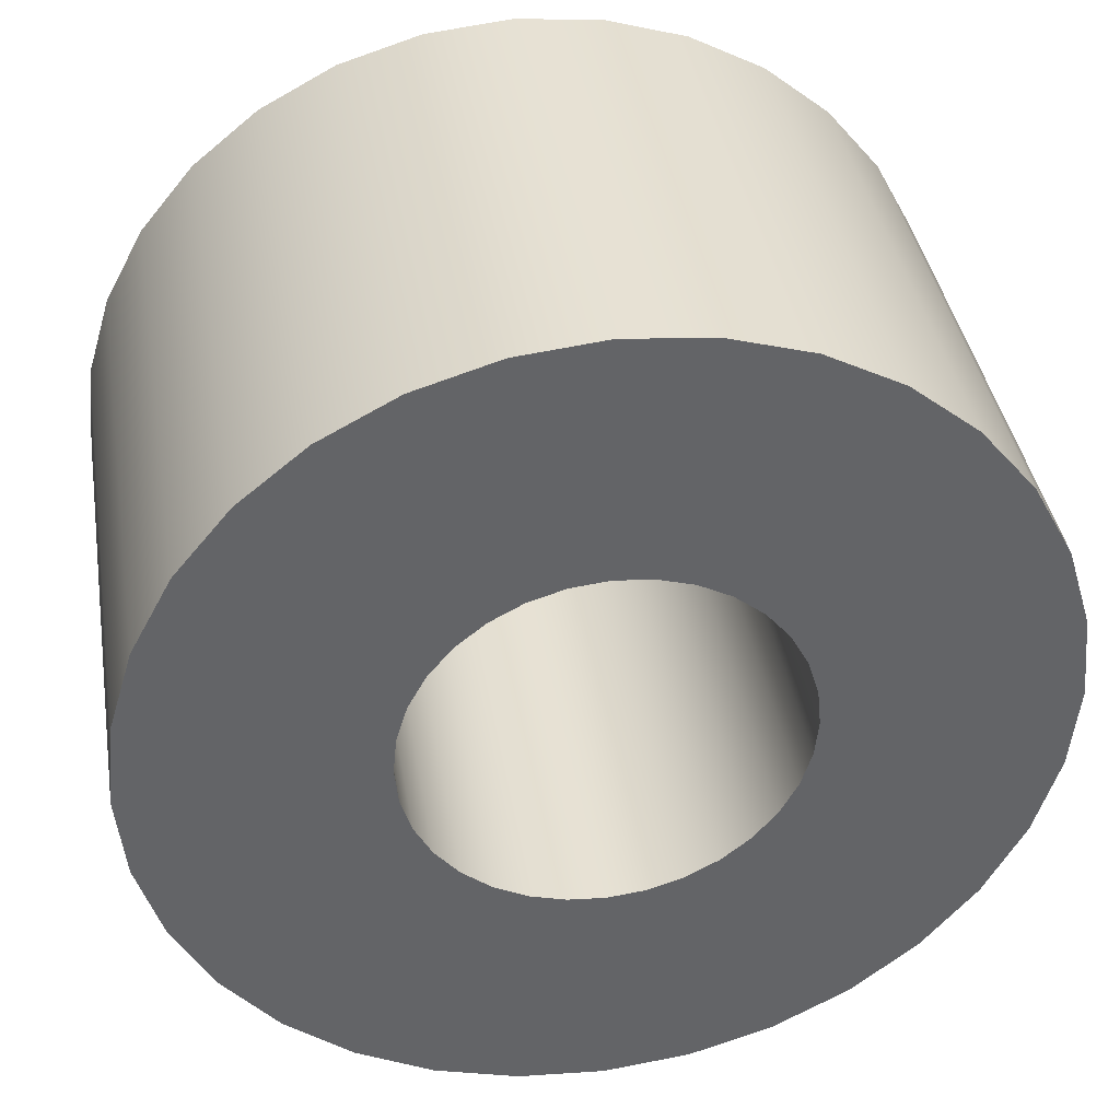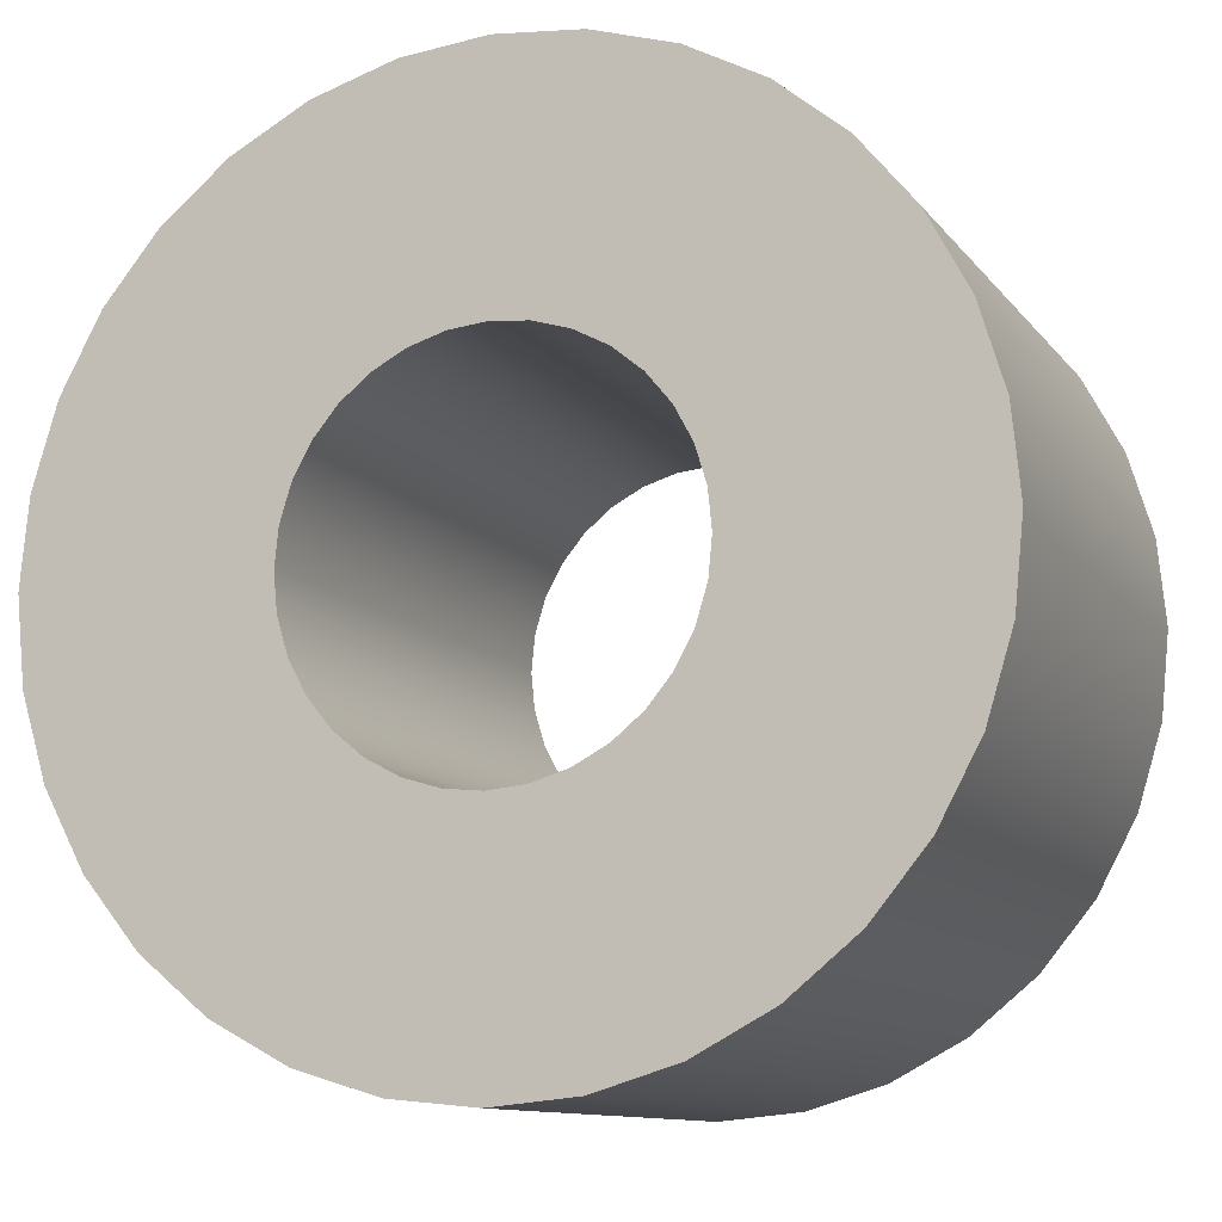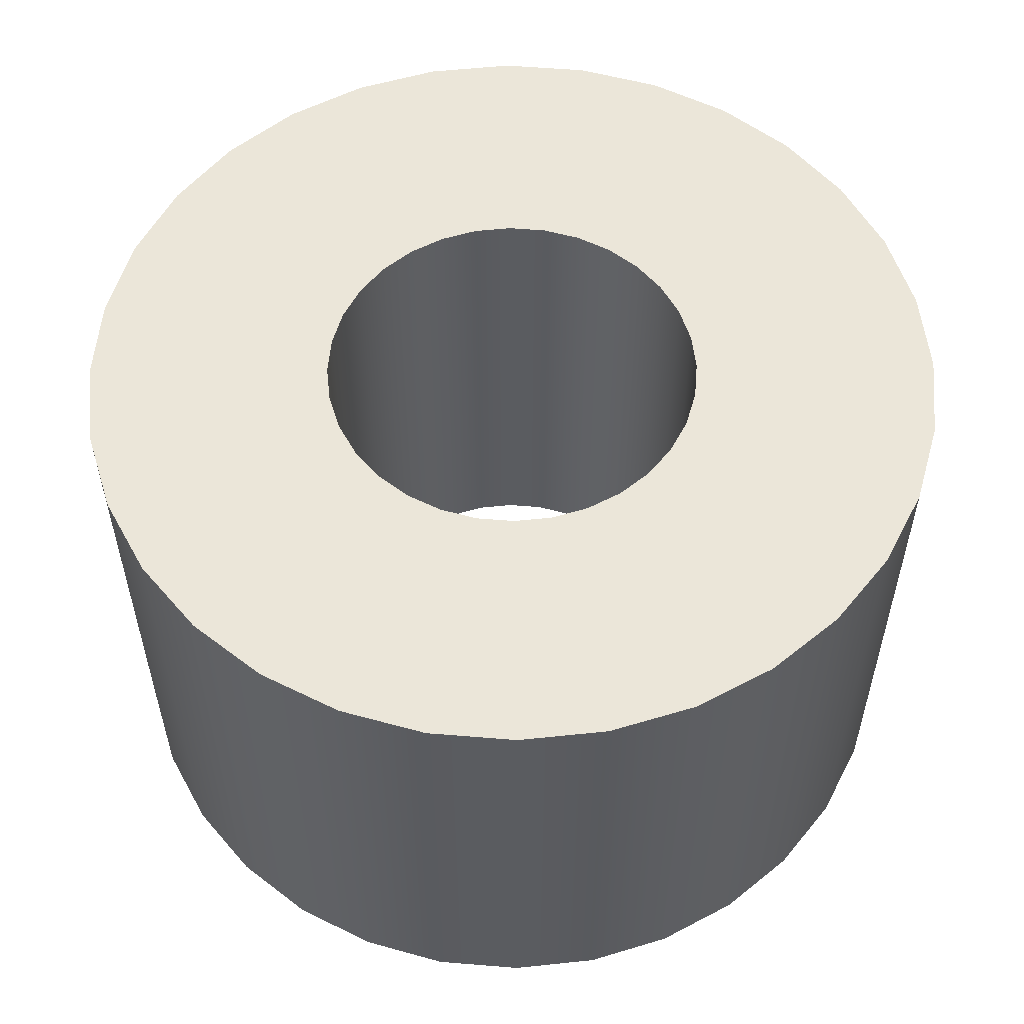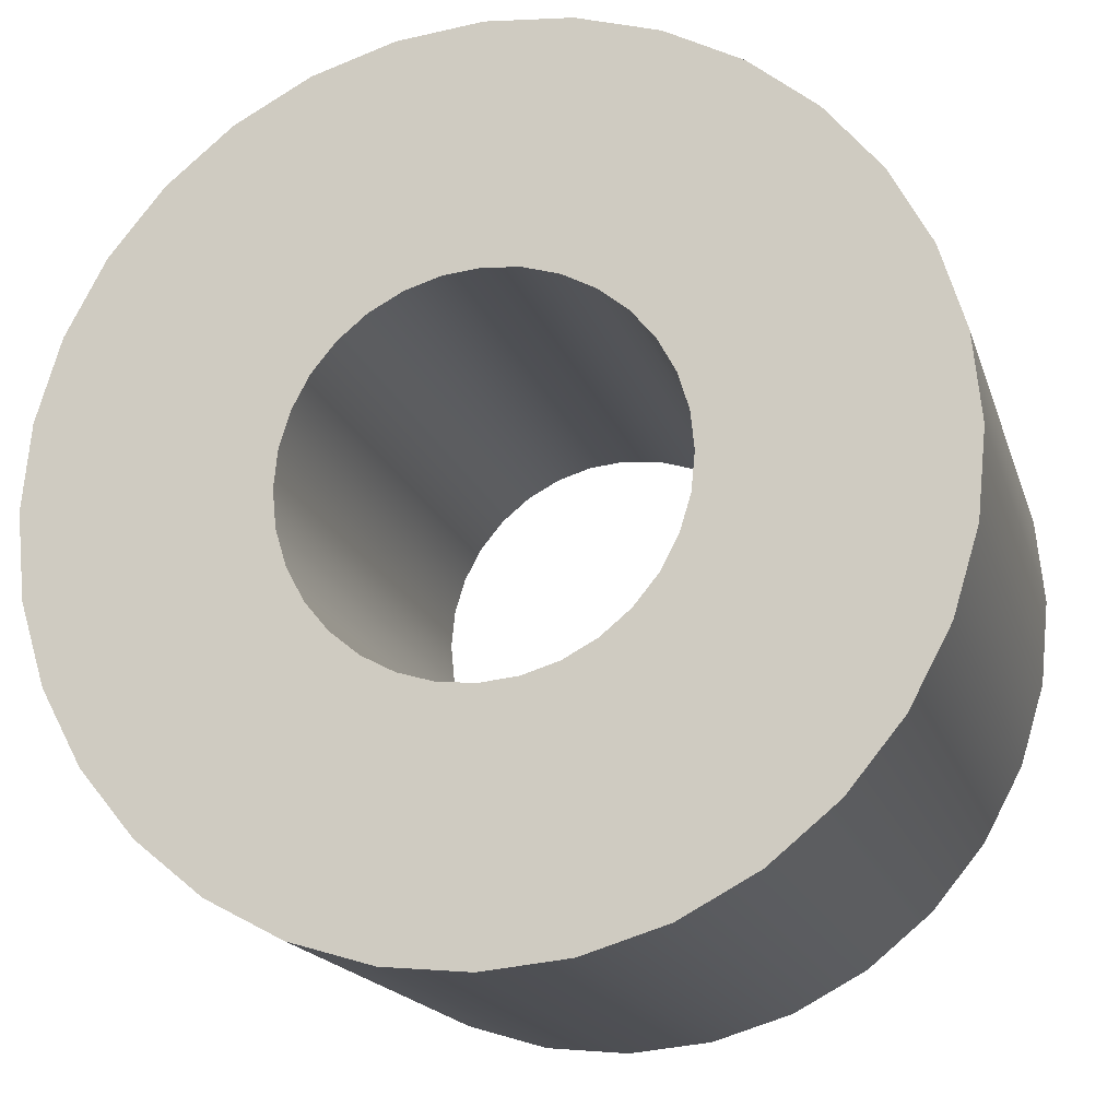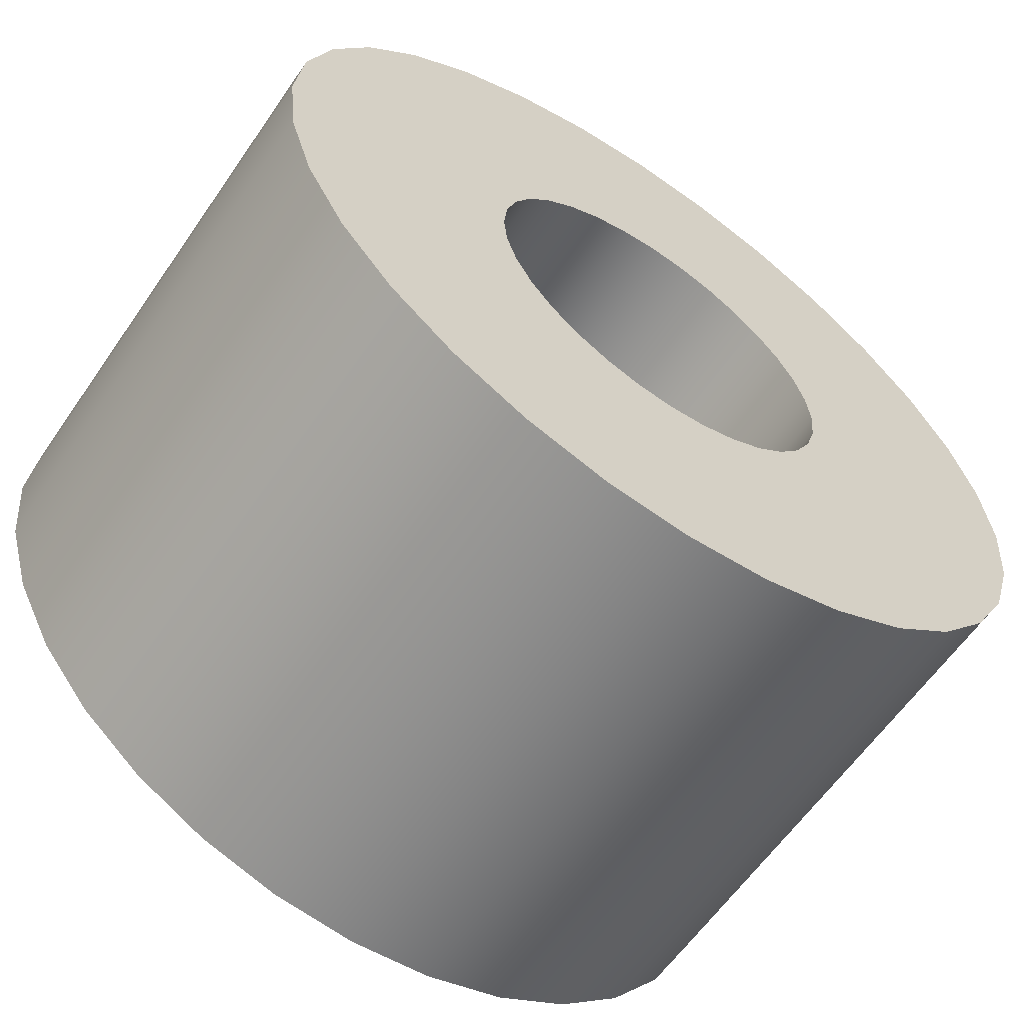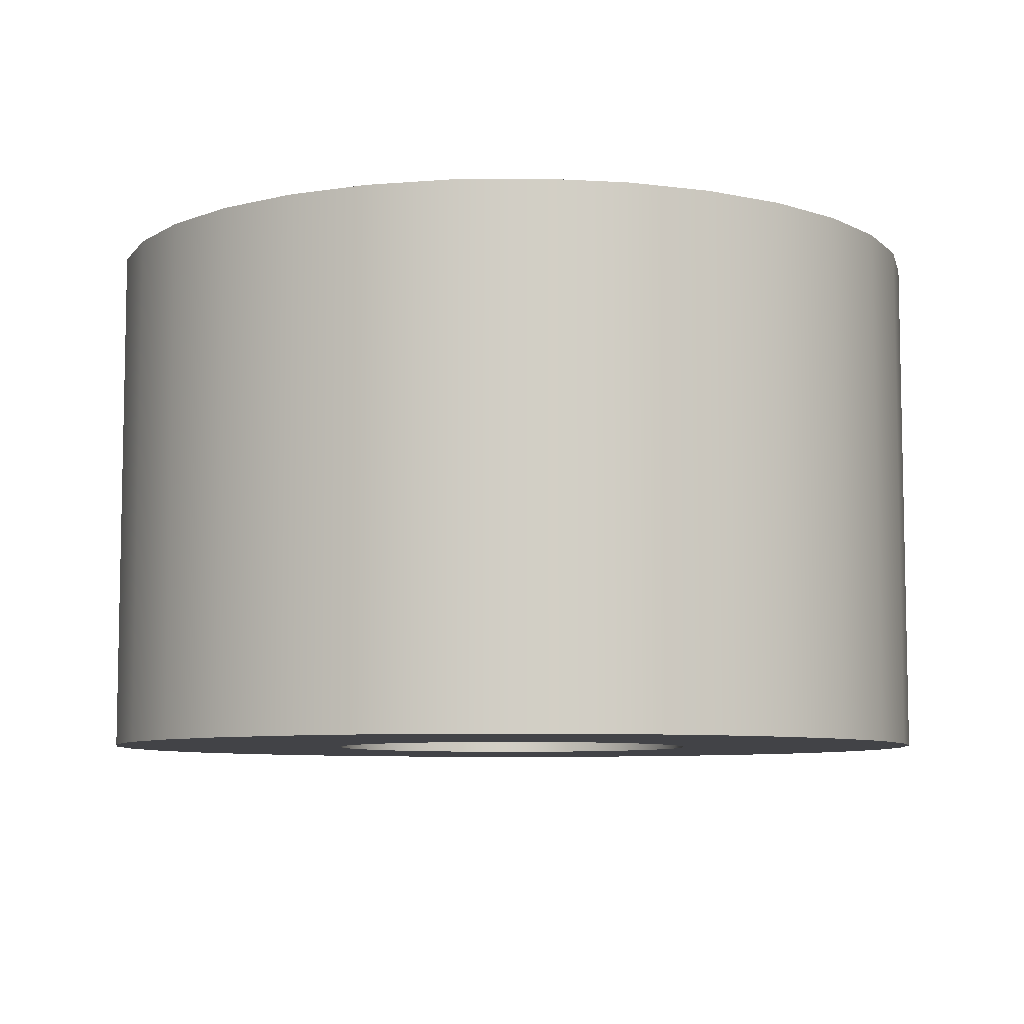
<metadata>
{"format":"obj","ext":"obj","renderer":"f3d","projection":"perspective","resolution":1024,"background":"white","views":[{"elev":39.3,"azim":-9.4,"up":"+Z"},{"elev":-11.0,"azim":22.0,"up":"+Z"},{"elev":55.7,"azim":-0.7,"up":"+Y"},{"elev":-17.7,"azim":15.2,"up":"+Z"},{"elev":-61.1,"azim":-34.5,"up":"+Z"},{"elev":-7.5,"azim":-48.7,"up":"+Y"}]}
</metadata>
<code>
o Holzzylinder.001_Cylinder.032
v -1.077 0.01551 -0.8089
v -1.077 0.3385 -0.8089
v -1.025 0.01551 -0.8037
v -1.025 0.3385 -0.8037
v -0.9752 0.01551 -0.7886
v -0.9752 0.3385 -0.7886
v -0.9291 0.01551 -0.7639
v -0.9291 0.3385 -0.7639
v -0.8887 0.01551 -0.7308
v -0.8887 0.3385 -0.7308
v -0.8556 0.01551 -0.6904
v -0.8556 0.3385 -0.6904
v -0.8309 0.01551 -0.6443
v -0.8309 0.3385 -0.6443
v -0.8157 0.01551 -0.5943
v -0.8157 0.3385 -0.5943
v -0.8106 0.01551 -0.5423
v -0.8106 0.3385 -0.5423
v -0.8157 0.01551 -0.4903
v -0.8157 0.3385 -0.4903
v -0.8309 0.01551 -0.4403
v -0.8309 0.3385 -0.4403
v -0.8556 0.01551 -0.3942
v -0.8556 0.3385 -0.3942
v -0.8887 0.01551 -0.3538
v -0.8887 0.3385 -0.3538
v -0.9291 0.01551 -0.3206
v -0.9291 0.3385 -0.3206
v -0.9752 0.01551 -0.296
v -0.9752 0.3385 -0.296
v -1.025 0.01551 -0.2808
v -1.025 0.3385 -0.2808
v -1.077 0.01551 -0.2757
v -1.077 0.3385 -0.2757
v -1.129 0.01551 -0.2808
v -1.129 0.3385 -0.2808
v -1.179 0.01551 -0.296
v -1.179 0.3385 -0.296
v -1.225 0.01551 -0.3206
v -1.225 0.3385 -0.3206
v -1.266 0.01551 -0.3538
v -1.266 0.3385 -0.3538
v -1.299 0.01551 -0.3942
v -1.299 0.3385 -0.3942
v -1.324 0.01551 -0.4403
v -1.324 0.3385 -0.4403
v -1.339 0.01551 -0.4903
v -1.339 0.3385 -0.4903
v -1.344 0.01551 -0.5423
v -1.344 0.3385 -0.5423
v -1.339 0.01551 -0.5943
v -1.339 0.3385 -0.5943
v -1.324 0.01551 -0.6443
v -1.324 0.3385 -0.6443
v -1.299 0.01551 -0.6904
v -1.299 0.3385 -0.6904
v -1.266 0.01551 -0.7308
v -1.266 0.3385 -0.7308
v -1.225 0.01551 -0.7639
v -1.225 0.3385 -0.7639
v -1.179 0.01551 -0.7886
v -1.179 0.3385 -0.7886
v -1.129 0.01551 -0.8037
v -1.129 0.3385 -0.8037
v -1.194 0.3385 -0.5423
v -1.185 0.3385 -0.4976
v -1.192 0.3385 -0.5195
v -1.192 0.3385 -0.5651
v -1.174 0.3385 -0.4774
v -1.16 0.3385 -0.4597
v -1.174 0.3385 -0.6071
v -1.185 0.3385 -0.587
v -1.16 0.3385 -0.6248
v -1.122 0.3385 -0.4344
v -1.142 0.3385 -0.4452
v -1.142 0.3385 -0.6393
v -1.077 0.3385 -0.659
v -1.1 0.3385 -0.6568
v -1.033 0.3385 -0.6501
v -1.054 0.3385 -0.6568
v -1.122 0.3385 -0.6501
v -1.1 0.3385 -0.4278
v -1.054 0.3385 -0.4278
v -1.077 0.3385 -0.4255
v -1.012 0.3385 -0.4452
v -1.012 0.3385 -0.6393
v -1.033 0.3385 -0.4344
v -0.9802 0.3385 -0.6071
v -0.9802 0.3385 -0.4774
v -0.9605 0.3385 -0.5423
v -0.9627 0.3385 -0.5651
v -0.9627 0.3385 -0.5195
v -0.9694 0.3385 -0.587
v -0.9947 0.3385 -0.4597
v -0.9694 0.3385 -0.4976
v -0.9947 0.3385 -0.6248
v -1.077 0.01551 -0.659
v -1.054 0.01551 -0.6568
v -1.033 0.01551 -0.4344
v -1.012 0.01551 -0.6393
v -1.012 0.01551 -0.4452
v -1.054 0.01551 -0.4278
v -1.033 0.01551 -0.6501
v -0.9802 0.01551 -0.4774
v -0.9947 0.01551 -0.4597
v -0.9802 0.01551 -0.6071
v -0.9605 0.01551 -0.5423
v -0.9627 0.01551 -0.5651
v -0.9694 0.01551 -0.4976
v -0.9627 0.01551 -0.5195
v -0.9694 0.01551 -0.587
v -0.9947 0.01551 -0.6248
v -1.194 0.01551 -0.5423
v -1.185 0.01551 -0.4976
v -1.192 0.01551 -0.5195
v -1.192 0.01551 -0.5651
v -1.174 0.01551 -0.4774
v -1.174 0.01551 -0.6071
v -1.16 0.01551 -0.4597
v -1.185 0.01551 -0.587
v -1.122 0.01551 -0.6501
v -1.142 0.01551 -0.4452
v -1.142 0.01551 -0.6393
v -1.1 0.01551 -0.6568
v -1.077 0.01551 -0.4255
v -1.1 0.01551 -0.4278
v -1.122 0.01551 -0.4344
v -1.16 0.01551 -0.6248
f 2 3 1
f 4 5 3
f 6 7 5
f 8 9 7
f 10 11 9
f 12 13 11
f 14 15 13
f 16 17 15
f 18 19 17
f 20 21 19
f 22 23 21
f 24 25 23
f 26 27 25
f 28 29 27
f 30 31 29
f 32 33 31
f 34 35 33
f 36 37 35
f 38 39 37
f 40 41 39
f 42 43 41
f 44 45 43
f 46 47 45
f 48 49 47
f 50 51 49
f 52 53 51
f 54 55 53
f 56 57 55
f 58 59 57
f 60 61 59
f 65 68 50
f 90 92 18
f 62 63 61
f 64 1 63
f 98 97 3
f 31 102 99
f 68 113 116
f 72 116 120
f 71 120 118
f 73 118 128
f 76 128 123
f 81 123 121
f 78 121 124
f 77 124 97
f 80 97 98
f 79 98 103
f 86 103 100
f 96 100 112
f 96 106 88
f 88 111 93
f 93 108 91
f 91 107 90
f 90 110 92
f 92 109 95
f 95 104 89
f 89 105 94
f 94 101 85
f 85 99 87
f 87 102 83
f 83 125 84
f 84 126 82
f 82 127 74
f 74 122 75
f 75 119 70
f 69 119 117
f 66 117 114
f 67 114 115
f 65 115 113
f 2 4 3
f 4 6 5
f 6 8 7
f 8 10 9
f 10 12 11
f 12 14 13
f 14 16 15
f 16 18 17
f 18 20 19
f 20 22 21
f 22 24 23
f 24 26 25
f 26 28 27
f 28 30 29
f 30 32 31
f 32 34 33
f 34 36 35
f 36 38 37
f 38 40 39
f 40 42 41
f 42 44 43
f 44 46 45
f 46 48 47
f 48 50 49
f 50 52 51
f 52 54 53
f 54 56 55
f 56 58 57
f 58 60 59
f 60 62 61
f 60 58 73
f 58 56 73
f 56 54 71
f 54 52 72
f 56 71 73
f 52 50 68
f 50 48 65
f 52 68 72
f 48 46 66
f 46 44 69
f 69 44 70
f 44 42 70
f 42 40 75
f 40 38 74
f 40 74 75
f 42 75 70
f 62 60 76
f 2 64 78
f 64 62 81
f 81 62 76
f 6 4 80
f 4 2 77
f 77 2 78
f 80 79 6
f 77 80 4
f 60 73 76
f 71 54 72
f 81 78 64
f 46 69 66
f 48 66 67
f 48 67 65
f 74 38 36
f 36 34 82
f 34 32 84
f 36 82 74
f 32 30 87
f 30 28 85
f 28 26 85
f 26 24 94
f 85 26 94
f 24 22 89
f 22 20 95
f 24 89 94
f 20 18 92
f 18 16 90
f 20 92 95
f 16 14 93
f 14 12 88
f 88 12 96
f 12 10 96
f 10 8 86
f 8 6 79
f 8 79 86
f 10 86 96
f 30 85 87
f 82 34 84
f 83 84 32
f 14 88 93
f 87 83 32
f 16 93 91
f 16 91 90
f 89 22 95
f 62 64 63
f 64 2 1
f 61 63 121
f 63 1 124
f 61 121 123
f 1 3 97
f 3 5 98
f 1 97 124
f 5 7 100
f 7 9 112
f 112 9 106
f 9 11 106
f 11 13 111
f 13 15 111
f 15 108 111
f 11 111 106
f 61 123 59
f 57 59 128
f 128 59 123
f 53 55 118
f 55 57 128
f 49 51 116
f 51 53 120
f 120 53 118
f 115 47 49
f 113 115 49
f 55 128 118
f 116 113 49
f 120 116 51
f 7 112 100
f 5 100 103
f 5 103 98
f 121 63 124
f 107 108 15
f 15 17 107
f 17 19 110
f 110 19 109
f 19 21 109
f 21 23 109
f 23 25 104
f 25 27 105
f 23 104 109
f 27 29 101
f 29 31 99
f 27 101 105
f 31 33 125
f 33 35 126
f 126 35 127
f 35 37 127
f 37 39 122
f 39 41 122
f 41 43 119
f 122 41 119
f 43 45 117
f 45 47 114
f 43 117 119
f 47 115 114
f 114 117 45
f 37 122 127
f 110 107 17
f 104 25 105
f 101 29 99
f 33 126 125
f 31 125 102
f 68 65 113
f 72 68 116
f 71 72 120
f 73 71 118
f 76 73 128
f 81 76 123
f 78 81 121
f 77 78 124
f 80 77 97
f 79 80 98
f 86 79 103
f 96 86 100
f 96 112 106
f 88 106 111
f 93 111 108
f 91 108 107
f 90 107 110
f 92 110 109
f 95 109 104
f 89 104 105
f 94 105 101
f 85 101 99
f 87 99 102
f 83 102 125
f 84 125 126
f 82 126 127
f 74 127 122
f 75 122 119
f 69 70 119
f 66 69 117
f 67 66 114
f 65 67 115

</code>
